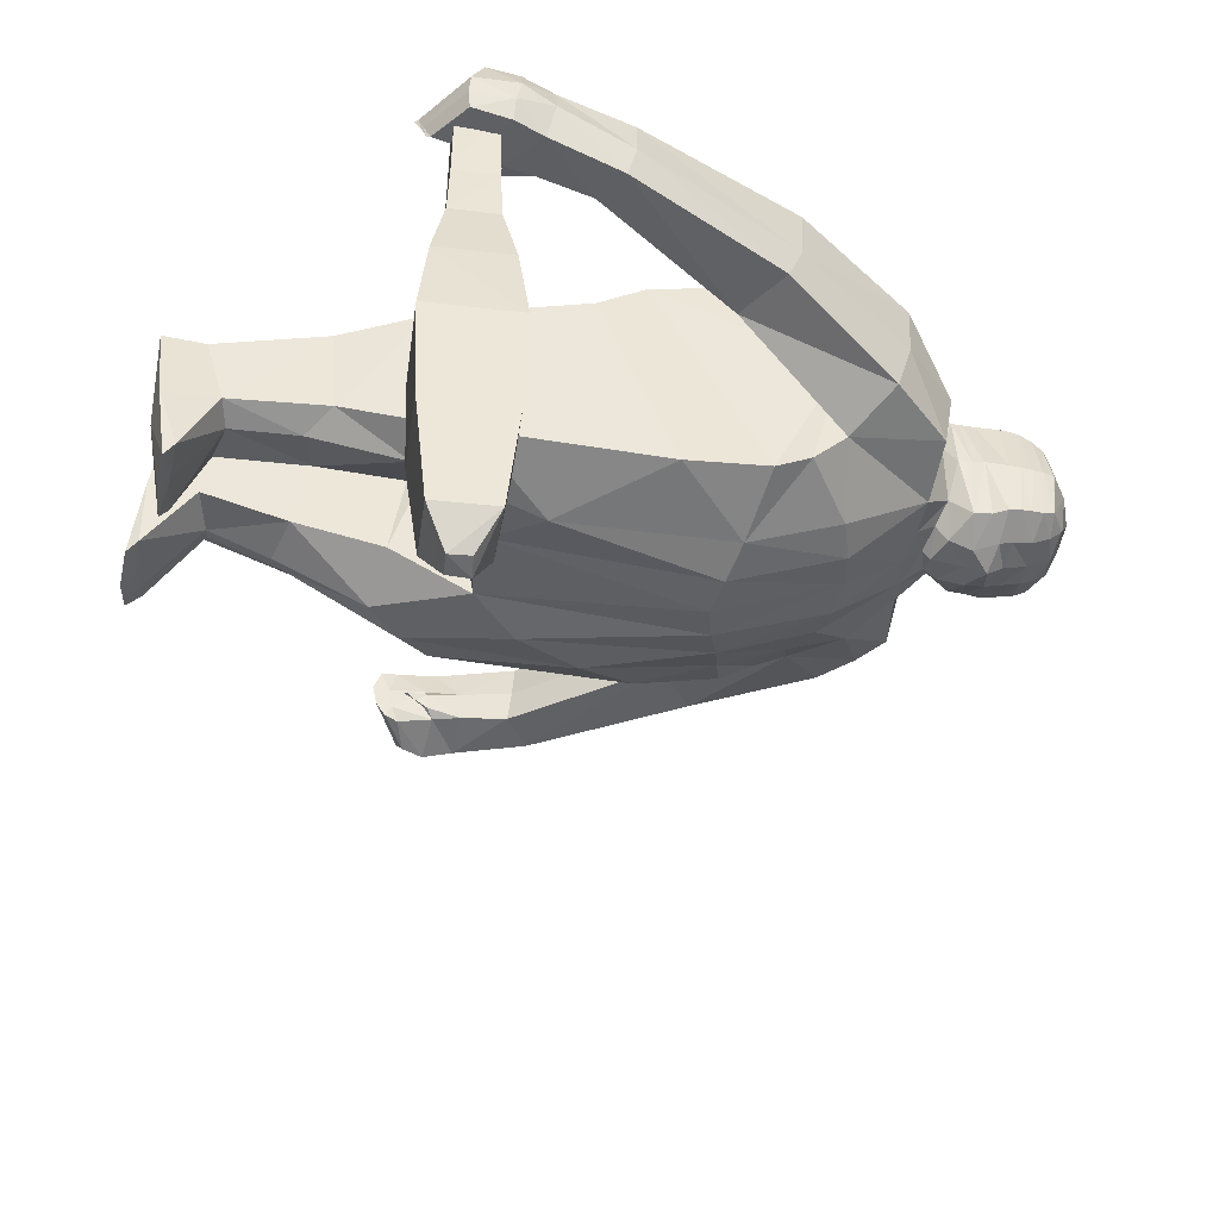
<metadata>
{"format":"obj","ext":"obj","renderer":"f3d","projection":"perspective","resolution":1024,"background":"white","views":[{"elev":-40.8,"azim":81.9,"up":"+Z"}]}
</metadata>
<code>
o Cube
v -0.442 0.4603 -0.2086
v -0.4804 0.517 0.3507
v -0.002009 -0.5326 -0.3531
v -0.01729 -0.6407 0.2583
v 0.003459 0.7145 -0.1902
v -0.2528 -0.3812 -0.3992
v -0.2459 -0.5561 0.3406
v -0.1993 0.7433 -0.1568
v -0.4681 0.245 0.4068
v -0.008428 0.07679 0.436
v -0.3343 0.1427 0.4425
v -0.4559 0.2525 -0.3089
v 0.001294 0.1441 -0.4504
v -0.2339 0.2045 -0.3986
v -0.5817 0.5811 -0.1641
v -0.241 -0.369 -0.5018
v -0.6296 0.6435 0.2432
v -0.4326 0.7409 0.2449
v -0.3908 0.7602 -0.1576
v -0.7021 0.1138 -0.08715
v -0.7017 0.1743 0.2393
v -0.8545 0.232 -0.09773
v -0.8512 0.2917 0.2192
v -1.018 -0.3236 -0.08309
v -1.036 -0.3006 0.1325
v -1.116 -0.2514 -0.1072
v -1.12 -0.2131 0.1415
v -1.089 -0.7076 -0.05229
v -1.089 -0.7233 0.1161
v -1.193 -0.6397 -0.1028
v -1.238 -0.6359 0.1193
v -0.00728 0.7091 0.2659
v -0.5275 0.7084 0.2452
v -0.3505 0.2286 -0.3465
v -0.2134 0.7377 0.2628
v -0.4108 0.1987 0.4333
v -0.009678 1.203 0.1814
v -0.148 1.144 0.1795
v -0.1599 1.138 -0.1112
v -0.1091 0.5236 -0.3154
v -0.2215 0.501 -0.2948
v -0.16 1.14 -0.1084
v 0.006335 0.5425 -0.2966
v 0.004821 1.193 -0.09171
v -1.131 -0.222 -0.002649
v -1.016 -0.311 0.02001
v -0.8659 0.2707 -0.006403
v -0.6848 0.1344 0.01908
v -0.4117 0.7963 0.01879
v -0.6099 0.6273 -0.01873
v -0.2286 0.8029 0.044
v -0.4634 0.4689 0.06092
v -1.088 -0.7497 0.05664
v -1.252 -0.6608 0.02224
v 2.2e-05 0.7064 0.05201
v -0.1805 1.149 0.02975
v -0.00173 1.235 0.02166
v 0.2414 0.497 -0.2836
v -0.1776 1.154 0.02897
v 0.4501 0.3662 -0.2391
v -0.1086 0.738 -0.1722
v -0.1198 -0.5191 -0.3574
v -0.1162 0.7331 0.2736
v -0.1635 0.0889 0.4469
v -0.1152 0.1699 -0.4351
v -0.084 1.178 -0.1073
v -0.08721 1.183 -0.09967
v -0.09405 1.184 0.1745
v -0.1018 1.202 0.02512
v -0.4802 -0.00238 -0.3385
v -0.4863 -0.2345 0.2432
v -0.1183 -0.616 0.2804
v -0.4891 -0.6176 -0.2956
v -0.4858 -0.6913 0.1694
v -0.3358 -0.8084 -0.2577
v -0.3312 -0.7719 0.2321
v -0.1558 -0.7043 0.217
v -0.1613 -0.772 -0.1734
v -0.1743 -1.33 0.2292
v -0.4251 -1.013 -0.09541
v -0.3063 -1.304 0.2852
v -0.3121 -1.301 -0.03789
v -0.3909 -1.312 0.2147
v -0.3964 -1.309 -0.000285
v -0.4282 -0.9646 0.1711
v -0.3312 -1.102 -0.1104
v -0.33 -1.024 0.2462
v -0.1762 -0.9957 0.1879
v -0.1828 -1.058 -0.08911
v -0.4279 -1.479 0.01107
v -0.3955 -1.439 0.2668
v -0.3069 -1.413 0.3222
v -0.176 -1.329 -0.01268
v -0.1918 -1.483 -0.2117
v -0.3439 -1.529 -0.2591
v -0.4459 -1.516 -0.2444
v -0.448 -1.469 -0.2
v -0.3258 -1.487 -0.2243
v -0.3108 -1.503 -0.001057
v -0.1793 -1.436 0.2746
v -0.1722 -1.481 0.000162
v -0.2071 -1.518 -0.2447
v 0.01133 0.9693 -0.2119
v -0.01056 0.9964 0.247
v -0.1768 1.003 0.223
v -0.1786 0.9944 -0.1355
v -0.1984 1.012 0.03453
v -0.000248 1.013 0.03048
v -0.1023 0.9968 0.2403
v -0.1738 1.066 -0.1274
v -0.1962 1.083 0.03062
v 0.003165 1.132 0.03177
v -0.07318 1.091 -0.1606
v -0.09988 1.107 0.2251
v 0.01116 1.092 -0.1669
v -0.01077 1.123 0.2278
v -0.1663 1.074 0.2207
v 0.003235 0.7826 -0.1387
v -0.1877 0.8574 0.2138
v -0.006612 0.8478 0.2536
v -0.1385 0.83 -0.09372
v -0.19 0.8603 0.04458
v -0.004728 0.8376 0.07042
v -0.07815 0.8025 -0.1328
v -0.1104 0.8563 0.2519
v -0.1733 1.039 0.2241
v 0.01014 1.02 -0.1816
v -0.009596 1.063 0.2418
v -0.178 1.031 -0.1313
v -0.1985 1.048 0.03202
v -0.001307 1.083 0.03946
v -0.08165 1.027 -0.1686
v -0.1007 1.054 0.2349
v 0.1228 0.5287 -0.3053
v -0.0807 0.9858 -0.1785
v 0.008742 1.167 -0.1317
v -0.01058 1.166 0.2053
v -0.1679 1.102 -0.1246
v -0.1913 1.117 0.02773
v -0.002068 1.178 0.03571
v -0.07912 1.135 -0.1401
v -0.09622 1.146 0.208
v -0.1574 1.111 0.2064
v 0.009827 0.904 -0.1916
v -0.00483 0.9198 0.2495
v -0.1627 0.9494 -0.1414
v -0.1998 0.9382 0.04058
v -0.000169 0.9255 0.04448
v -0.06412 0.9195 -0.1951
v -0.102 0.9215 0.2352
v -0.1676 0.9312 0.2215
v -0.3289 0.616 -0.2149
v -0.1796 0.8919 0.2164
v 0.00657 0.8052 -0.1715
v 0.000657 0.8896 0.2493
v -0.1588 0.8954 -0.1389
v -0.193 0.9005 0.04444
v -0.003042 0.8845 0.05571
v -0.075 0.8394 -0.1715
v -0.1037 0.8901 0.2404
v 0.4653 0.4668 -0.1605
v 0.434 0.5208 0.3985
v 0.481 -0.2488 0.2587
v -0.3359 0.4293 -0.2742
v -0.482 0.6842 -0.1645
v 0.2306 0.749 -0.1558
v 0.4639 0.2411 0.4164
v 0.3274 0.1463 0.4486
v 0.4626 0.2534 -0.299
v 0.2422 0.2038 -0.3931
v 0.6061 0.5853 -0.0753
v 0.2428 -0.3872 -0.5025
v 0.5848 0.6403 0.2426
v 0.4034 0.74 0.2716
v 0.4218 0.7618 -0.09503
v 0.7157 0.1124 0.02229
v 0.6653 0.1737 0.3483
v 0.868 0.2306 0.03784
v 0.8155 0.2893 0.3372
v 1.028 -0.3253 0.07677
v 1.011 -0.3033 0.2958
v 1.132 -0.2545 0.07019
v 1.102 -0.2236 0.3
v 1.141 -0.7805 0.1209
v 1.105 -0.7698 0.2835
v 1.256 -0.6879 0.1206
v 1.226 -0.6517 0.327
v 0.1901 0.7316 0.2905
v 0.1296 1.146 0.1942
v 0.1702 1.142 -0.09362
v 0.1701 1.144 -0.09079
v 1.131 -0.2266 0.1747
v 1.009 -0.3124 0.1786
v 0.8663 0.2704 0.1309
v 0.6822 0.1345 0.1254
v 0.4114 0.792 0.08142
v 0.6069 0.6283 0.06797
v 0.2272 0.8075 0.06899
v 0.4596 0.467 0.1294
v 1.107 -0.8128 0.2252
v 1.262 -0.6887 0.2373
v 0.1768 1.152 0.04853
v 0.1739 1.157 0.04759
v 0.1145 -0.6307 0.2772
v 0.1191 -0.5065 -0.3554
v 0.09609 0.7321 0.2823
v 0.1551 0.08722 0.4489
v 0.1181 0.1699 -0.434
v 0.1142 0.74 -0.1688
v 0.09433 1.181 -0.09575
v 0.07543 1.184 0.1854
v 0.0966 1.186 -0.08743
v -0.441 0.3613 -0.2566
v 0.09808 1.204 0.03848
v 0.4804 -0.01066 -0.3268
v 0.2588 -0.3495 -0.3962
v 0.2537 -0.5664 0.3469
v 0.4854 -0.5912 -0.2953
v 0.4839 -0.7155 0.139
v 0.338 -0.7396 -0.2981
v 0.3339 -0.8109 0.1841
v 0.1563 -0.7329 0.1926
v 0.1605 -0.7233 -0.206
v 0.1745 -1.351 0.0341
v 0.423 -0.9639 -0.1971
v 0.309 -1.34 0.09406
v 0.3134 -1.254 -0.2178
v 0.3897 -1.328 0.0268
v 0.3961 -1.271 -0.183
v 0.4265 -0.9847 0.07177
v 0.3324 -1.041 -0.2356
v 0.3316 -1.055 0.1274
v 0.1763 -1.017 0.07974
v 0.1826 -1.006 -0.2042
v 0.4283 -1.439 -0.2148
v 0.3958 -1.46 0.03606
v 0.1778 -1.47 0.04873
v 0.1763 -1.288 -0.1993
v 0.1914 -1.386 -0.4311
v 0.3391 -1.417 -0.4832
v 0.4471 -1.407 -0.4641
v 0.446 -1.375 -0.4184
v 0.3307 -1.386 -0.4439
v 0.1724 -1.439 -0.2258
v 0.3123 -1.459 -0.2323
v 0.3036 -1.451 0.09709
v -0.384 -0.2168 0.3524
v 0.2077 -1.412 -0.4725
v 0.2811 -0.3506 0.386
v 0.1562 1.006 0.2402
v 0.1928 0.999 -0.1173
v 0.1967 1.015 0.05667
v -0.168 -0.4013 0.4121
v 0.08075 0.9982 0.2495
v 0.1869 1.07 -0.109
v 0.1936 1.086 0.05086
v -0.005895 1.131 0.03134
v 0.09754 1.09 -0.1524
v 0.07745 1.108 0.236
v 0.1448 1.076 0.237
v -0.4826 -0.08389 0.3318
v 0.172 0.8585 0.2304
v 0.146 0.8338 -0.06114
v 0.19 0.8633 0.06103
v 0.004664 0.8376 0.07044
v 0.08611 0.8039 -0.1126
v 0.09507 0.8534 0.2437
v 0.1428 -0.4212 0.4061
v 0.152 1.042 0.241
v 0.1915 1.035 -0.1127
v 0.1962 1.052 0.05248
v 0.09944 1.029 -0.1589
v 0.07831 1.054 0.2451
v 0.0992 0.9882 -0.1687
v 0.475 -0.09727 0.3459
v 0.1801 1.106 -0.1065
v 0.1884 1.12 0.04741
v 0.09832 1.145 -0.1288
v 0.07487 1.146 0.2188
v 0.1368 1.113 0.2218
v -0.2767 -0.348 0.3844
v 0.1775 0.9534 -0.1259
v 0.1991 0.9412 0.05808
v 0.07466 0.9149 -0.184
v 0.09152 0.9267 0.2539
v 0.1493 0.9367 0.2486
v -0.3494 0.625 0.3169
v -0.02027 -0.4317 0.4093
v 0.1603 0.8903 0.2395
v 0.1723 0.899 -0.1258
v 0.1925 0.9033 0.06063
v 0.002311 0.8846 0.05598
v 0.08876 0.8407 -0.1654
v 0.09362 0.8938 0.2485
v -0.5254 0.7457 -0.000914
v -0.3708 -0.1783 -0.3894
v -0.3693 -0.4056 0.3158
v -0.4189 -0.7148 -0.2943
v -0.4153 -0.738 0.2118
v -0.3822 -1.064 -0.1072
v -0.3537 -1.309 0.2561
v -0.3568 -1.298 -0.02518
v -0.3838 -0.992 0.2178
v -0.3519 -1.42 0.3026
v -0.3981 -1.52 -0.2535
v -0.397 -1.477 -0.2139
v 1.074 -0.727 -0.0914
v 1.074 -0.5949 -0.08898
v 1.082 -0.729 -0.2549
v 1.079 -0.5892 -0.2545
v 1.204 -0.7268 -0.07414
v 1.204 -0.5954 -0.07439
v 1.223 -0.7339 -0.2453
v 1.221 -0.5895 -0.2458
v 1.05 -0.7747 -0.465
v 1.052 -0.5486 -0.4653
v 1.275 -0.7725 -0.4505
v 1.274 -0.5504 -0.451
v 1.043 -0.7984 -0.7182
v 1.042 -0.5213 -0.7182
v 1.319 -0.7993 -0.6997
v 1.319 -0.5226 -0.6997
v 1.074 -0.7889 -1.029
v 1.074 -0.5331 -1.029
v 1.33 -0.7889 -1.011
v 1.33 -0.5324 -1.011
v 1.133 -0.7516 -1.353
v 1.137 -0.5738 -1.351
v 1.314 -0.7514 -1.341
v 1.316 -0.5683 -1.341
v 1.198 -0.6934 -1.46
v 1.196 -0.6265 -1.463
v 1.264 -0.6945 -1.455
v 1.26 -0.631 -1.449
v 1.059 -0.7225 0.204
v 1.059 -0.5995 0.2059
v 1.181 -0.7222 0.2062
v 1.182 -0.5979 0.2064
v 1.076 -0.6957 0.3473
v 1.082 -0.6312 0.3418
v 1.143 -0.6937 0.3533
v 1.147 -0.6246 0.3569
v -0.4568 0.3975 0.4065
v -0.1411 0.4188 0.3917
v 0.438 0.3996 0.434
v 0.1224 0.419 0.4032
v -0.3692 0.4209 0.3939
v -0.01057 0.393 0.403
v -0.2629 0.4448 0.3936
v 0.2564 0.4429 0.4154
v -1.071 -0.5572 -0.06977
v -1.196 -0.4791 -0.09911
v -1.202 -0.4495 0.132
v -1.091 -0.5501 0.123
v -1.067 -0.5813 0.03546
v -1.225 -0.4549 0.0191
v 1.085 -0.588 0.1012
v 1.208 -0.4801 0.09076
v 1.183 -0.4535 0.2992
v 1.068 -0.5465 0.2876
v 1.06 -0.5833 0.1944
v 1.218 -0.4546 0.2097
v -1.052 -0.4705 0.02504
v -1.051 -0.4687 -0.06859
v -1.049 -0.5898 -0.03797
v -1.052 -0.5922 0.009278
v -1.041 -0.5805 0.004876
v -1.043 -0.5768 -0.04574
v 1.046 -0.4838 0.1891
v 1.063 -0.4891 0.09843
v 1.073 -0.5798 0.1032
v 1.042 -0.6269 0.1229
v 1.038 -0.6168 0.126
v 1.042 -0.617 0.111
v 1.043 -0.6268 0.1136
v 1.046 -0.6056 0.1448
v 1.048 -0.612 0.1096
v 1.047 -0.5691 0.1068
v 1.039 -0.5612 0.1496
v -1.097 -0.6661 -0.06981
v -1.087 -0.699 0.04795
v -1.247 -0.555 0.02022
v -1.21 -0.5749 -0.1156
v -1.23 -0.5569 0.1363
v -1.1 -0.6767 0.1252
v 1.121 -0.6726 0.1072
v 1.09 -0.6811 0.1961
v 1.259 -0.5532 0.2375
v 1.246 -0.5715 0.1
v 1.219 -0.5528 0.3142
v 1.09 -0.6572 0.2784
v -1.232 -0.6584 -0.0591
v -1.085 -0.7359 -0.012
v -1.084 -0.6869 -0.02182
v -1.234 -0.5685 -0.07395
v -1.044 -0.6181 -0.01654
v -1.045 -0.6513 0.006312
v -1.034 -0.6418 0.001821
v -1.043 -0.6136 -0.0203
v 1.054 -0.5978 0.07192
v 1.263 -0.6941 0.1705
v 1.265 -0.5676 0.1663
v 1.131 -0.8012 0.1715
v 1.055 -0.7239 0.05527
v 1.134 -0.7912 0.1283
v 1.102 -0.8235 0.2195
v 1.124 -0.8072 0.1714
f 15 47 50
f 347 2 343
f 40 5 43
f 62 4 72
f 152 41 164
f 344 35 349
f 64 281 253
f 36 261 247
f 52 213 12
f 296 14 6
f 62 13 3
f 295 17 33
f 51 19 49
f 287 18 33
f 1 165 152
f 21 27 25
f 52 21 48
f 2 23 21
f 1 22 15
f 380 30 383
f 48 25 46
f 20 26 22
f 22 45 47
f 29 54 53
f 395 54 382
f 385 31 29
f 381 29 53
f 300 84 80
f 140 57 44
f 164 14 34
f 66 42 67
f 137 68 142
f 141 39 66
f 139 38 56
f 59 68 69
f 14 40 65
f 56 38 59
f 208 43 134
f 56 42 39
f 42 69 67
f 139 39 138
f 140 137 37
f 394 28 380
f 382 31 384
f 28 392 30
f 47 27 23
f 20 46 24
f 1 48 20
f 51 18 35
f 165 50 295
f 50 23 17
f 67 57 44
f 69 37 57
f 136 66 44
f 142 38 143
f 44 66 67
f 6 65 62
f 10 253 288
f 32 344 348
f 41 61 40
f 71 73 74
f 62 75 6
f 306 95 305
f 96 305 95
f 7 77 72
f 297 74 299
f 6 298 296
f 72 78 62
f 76 88 77
f 74 80 85
f 75 89 86
f 78 88 89
f 75 300 298
f 299 85 303
f 90 97 96
f 92 304 91
f 88 81 79
f 303 83 301
f 85 84 83
f 89 82 86
f 88 93 89
f 86 302 300
f 301 91 304
f 101 94 93
f 79 101 93
f 83 90 91
f 82 94 98
f 79 92 100
f 99 91 90
f 99 100 92
f 99 102 101
f 98 102 95
f 99 96 95
f 82 306 302
f 151 109 105
f 149 103 144
f 148 104 145
f 147 106 146
f 151 107 147
f 146 135 149
f 145 109 150
f 144 108 148
f 133 117 126
f 132 115 127
f 131 116 128
f 130 110 129
f 130 117 111
f 129 113 132
f 128 114 133
f 170 60 169
f 131 115 112
f 55 123 118
f 63 120 125
f 61 121 124
f 51 119 122
f 51 121 8
f 32 120 123
f 61 118 5
f 35 125 119
f 108 127 131
f 104 133 109
f 106 132 135
f 107 126 130
f 107 129 106
f 108 128 104
f 135 127 103
f 109 126 105
f 114 143 117
f 115 141 136
f 112 137 116
f 111 138 110
f 111 143 139
f 113 138 141
f 116 142 114
f 112 136 140
f 158 148 144
f 155 150 160
f 156 149 159
f 153 147 157
f 156 147 146
f 158 155 145
f 159 144 154
f 160 151 153
f 125 153 119
f 124 154 118
f 123 120 155
f 122 156 121
f 119 157 122
f 121 159 124
f 120 160 125
f 118 123 158
f 194 171 197
f 350 162 188
f 134 5 209
f 205 4 3
f 58 161 60
f 346 188 206
f 249 207 268
f 275 168 249
f 169 199 275
f 215 170 169
f 205 13 208
f 196 173 197
f 198 175 166
f 162 174 188
f 175 161 166
f 177 183 179
f 199 177 162
f 162 179 173
f 171 176 161
f 186 386 389
f 195 181 177
f 182 176 178
f 192 178 194
f 201 185 200
f 201 402 388
f 391 187 390
f 387 185 391
f 40 61 5
f 210 191 190
f 211 137 279
f 278 190 276
f 277 189 280
f 211 203 214
f 202 203 189
f 170 134 58
f 191 202 190
f 214 191 212
f 190 277 276
f 15 22 47
f 403 200 387
f 187 388 390
f 184 401 403
f 183 194 179
f 176 193 195
f 161 195 199
f 174 198 188
f 175 197 171
f 173 194 197
f 57 212 44
f 37 214 57
f 136 210 278
f 189 279 280
f 44 212 210
f 216 208 170
f 268 10 288
f 346 32 348
f 134 166 58
f 163 218 215
f 220 205 216
f 241 243 242
f 222 217 204
f 217 219 163
f 218 216 215
f 223 204 205
f 233 221 222
f 219 225 218
f 220 234 223
f 223 233 222
f 225 220 218
f 221 230 219
f 235 242 229
f 233 226 232
f 232 228 230
f 230 229 225
f 227 234 231
f 238 233 234
f 229 231 225
f 226 236 228
f 239 244 238
f 244 224 238
f 228 235 229
f 227 239 238
f 224 246 226
f 236 245 235
f 245 237 244
f 248 245 244
f 243 248 239
f 245 241 235
f 242 227 229
f 286 254 285
f 103 284 144
f 251 283 282
f 252 286 283
f 274 282 284
f 254 145 285
f 81 304 92
f 302 97 84
f 260 273 269
f 115 272 127
f 255 271 270
f 271 260 269
f 258 270 272
f 259 128 273
f 206 120 32
f 209 263 166
f 198 262 188
f 263 198 166
f 32 55 265
f 118 209 5
f 262 206 188
f 273 104 254
f 272 251 274
f 253 7 72
f 252 269 250
f 270 252 251
f 347 287 2
f 127 274 103
f 269 254 250
f 280 259 260
f 115 278 258
f 137 257 116
f 276 256 255
f 256 280 260
f 247 71 297
f 258 276 255
f 279 116 259
f 257 136 115
f 292 154 144
f 285 155 294
f 284 290 293
f 288 72 4
f 283 289 291
f 290 283 291
f 145 155 292
f 144 293 154
f 286 294 289
f 262 294 267
f 154 266 118
f 155 120 265
f 290 264 263
f 291 262 264
f 217 268 204
f 293 263 266
f 294 120 267
f 292 265 118
f 65 43 13
f 87 301 81
f 76 303 87
f 298 80 73
f 296 73 70
f 7 299 76
f 306 96 97
f 163 249 217
f 19 295 49
f 213 34 12
f 152 19 8
f 2 33 17
f 295 18 49
f 70 34 296
f 11 247 281
f 1 164 213
f 204 288 4
f 349 287 347
f 307 310 309
f 313 318 314
f 313 312 311
f 308 404 400
f 313 307 309
f 314 308 312
f 317 322 318
f 313 315 317
f 314 316 310
f 310 315 309
f 320 326 324
f 315 321 317
f 316 322 320
f 315 320 319
f 324 327 323
f 320 323 319
f 321 326 322
f 319 325 321
f 330 333 334
f 325 330 326
f 323 329 325
f 324 330 328
f 332 333 331
f 329 331 333
f 330 332 328
f 327 332 331
f 335 341 339
f 337 335 404
f 400 336 338
f 311 338 337
f 342 339 341
f 336 339 340
f 336 342 338
f 337 342 341
f 281 297 7
f 11 347 36
f 207 348 10
f 168 346 207
f 168 345 350
f 348 64 10
f 344 11 64
f 347 9 36
f 45 353 27
f 24 363 364
f 354 355 363
f 25 353 354
f 26 356 45
f 364 351 352
f 359 192 183
f 180 369 193
f 369 360 181
f 181 359 183
f 362 182 192
f 370 180 358
f 366 396 397
f 355 367 363
f 364 367 368
f 351 368 365
f 351 366 355
f 373 375 372
f 377 372 375
f 361 371 357
f 377 374 378
f 376 373 372
f 378 373 379
f 370 379 369
f 361 379 376
f 371 378 370
f 371 376 377
f 356 384 353
f 355 381 394
f 355 385 381
f 354 384 385
f 352 383 395
f 351 383 352
f 359 388 362
f 357 387 361
f 361 391 360
f 360 390 359
f 402 389 358
f 389 357 358
f 398 396 399
f 393 381 53
f 393 54 392
f 395 30 392
f 365 399 396
f 367 399 368
f 366 398 367
f 200 407 403
f 402 186 389
f 403 201 200
f 400 335 336
f 403 405 184
f 62 3 4
f 152 8 41
f 344 63 35
f 64 11 281
f 36 9 261
f 12 70 261
f 70 71 261
f 261 9 52
f 12 261 52
f 9 343 52
f 343 2 52
f 52 1 213
f 296 34 14
f 62 65 13
f 295 50 17
f 51 8 19
f 287 35 18
f 1 15 165
f 21 23 27
f 52 2 21
f 2 17 23
f 1 20 22
f 380 28 30
f 48 21 25
f 20 24 26
f 22 26 45
f 29 31 54
f 395 392 54
f 385 384 31
f 381 385 29
f 300 302 84
f 140 44 136
f 164 41 14
f 66 39 42
f 137 37 68
f 141 138 39
f 139 143 38
f 59 38 68
f 14 41 40
f 208 13 43
f 56 59 42
f 42 59 69
f 139 56 39
f 140 37 57
f 394 393 28
f 382 54 31
f 28 393 392
f 47 45 27
f 20 48 46
f 1 52 48
f 51 49 18
f 165 15 50
f 50 47 23
f 67 69 57
f 69 68 37
f 136 141 66
f 142 68 38
f 6 14 65
f 10 64 253
f 32 63 344
f 41 8 61
f 71 70 73
f 62 78 75
f 306 98 95
f 7 76 77
f 297 71 74
f 6 75 298
f 72 77 78
f 76 87 88
f 74 73 80
f 75 78 89
f 78 77 88
f 75 86 300
f 299 74 85
f 90 84 97
f 88 87 81
f 303 85 83
f 85 80 84
f 89 93 82
f 88 79 93
f 86 82 302
f 301 83 91
f 101 102 94
f 79 100 101
f 83 84 90
f 82 93 94
f 79 81 92
f 99 92 91
f 99 101 100
f 99 95 102
f 98 94 102
f 99 90 96
f 82 98 306
f 151 150 109
f 149 135 103
f 148 108 104
f 147 107 106
f 151 105 107
f 146 106 135
f 145 104 109
f 144 103 108
f 133 114 117
f 132 113 115
f 131 112 116
f 130 111 110
f 130 126 117
f 129 110 113
f 128 116 114
f 170 58 60
f 131 127 115
f 55 5 118
f 63 32 120
f 61 8 121
f 51 35 119
f 51 122 121
f 32 123 55
f 61 124 118
f 35 63 125
f 108 103 127
f 104 128 133
f 106 129 132
f 107 105 126
f 107 130 129
f 108 131 128
f 135 132 127
f 109 133 126
f 114 142 143
f 115 113 141
f 112 140 137
f 111 139 138
f 111 117 143
f 113 110 138
f 116 137 142
f 112 115 136
f 158 144 154
f 155 145 150
f 156 146 149
f 153 151 147
f 156 157 147
f 158 145 148
f 159 149 144
f 160 150 151
f 125 160 153
f 124 159 154
f 123 155 158
f 122 157 156
f 119 153 157
f 121 156 159
f 120 155 160
f 118 158 154
f 194 178 171
f 350 345 162
f 134 43 5
f 205 204 4
f 58 166 161
f 346 350 188
f 249 168 207
f 275 167 168
f 163 215 275
f 215 169 275
f 169 60 199
f 60 161 199
f 199 162 345
f 345 167 199
f 167 275 199
f 215 216 170
f 205 3 13
f 196 174 173
f 198 196 175
f 162 173 174
f 175 171 161
f 177 181 183
f 199 195 177
f 162 177 179
f 171 178 176
f 186 184 386
f 195 193 181
f 182 180 176
f 192 182 178
f 201 187 185
f 201 401 402
f 391 185 187
f 387 200 185
f 210 212 191
f 211 37 137
f 278 210 190
f 277 202 189
f 211 189 203
f 170 208 134
f 191 203 202
f 214 203 191
f 190 202 277
f 387 386 184
f 184 403 387
f 187 201 388
f 184 186 401
f 183 192 194
f 176 180 193
f 161 176 195
f 174 196 198
f 175 196 197
f 173 179 194
f 57 214 212
f 37 211 214
f 136 44 210
f 189 211 279
f 216 205 208
f 268 207 10
f 346 206 32
f 134 209 166
f 163 219 218
f 220 223 205
f 241 240 243
f 222 221 217
f 217 221 219
f 218 220 216
f 223 222 204
f 233 232 221
f 219 230 225
f 220 231 234
f 223 234 233
f 225 231 220
f 221 232 230
f 235 241 242
f 233 224 226
f 232 226 228
f 230 228 229
f 227 238 234
f 238 224 233
f 229 227 231
f 226 246 236
f 239 248 244
f 244 237 224
f 228 236 235
f 227 243 239
f 224 237 246
f 236 246 245
f 245 246 237
f 248 240 245
f 243 240 248
f 245 240 241
f 242 243 227
f 286 250 254
f 103 274 284
f 251 252 283
f 252 250 286
f 274 251 282
f 254 104 145
f 81 301 304
f 302 306 97
f 260 259 273
f 115 258 272
f 116 257 131
f 255 256 271
f 271 256 260
f 258 255 270
f 259 116 128
f 131 257 115
f 55 118 265
f 206 267 120
f 209 266 263
f 198 264 262
f 263 264 198
f 32 265 120
f 118 266 209
f 262 267 206
f 273 128 104
f 272 270 251
f 253 281 7
f 252 271 269
f 270 271 252
f 127 272 274
f 269 273 254
f 280 279 259
f 115 136 278
f 137 140 257
f 276 277 256
f 256 277 280
f 247 261 71
f 258 278 276
f 279 137 116
f 257 140 136
f 292 144 148
f 285 145 155
f 284 282 290
f 288 253 72
f 283 286 289
f 290 282 283
f 145 292 148
f 144 284 293
f 286 285 294
f 262 289 294
f 154 293 266
f 155 265 292
f 290 291 264
f 291 289 262
f 217 249 268
f 293 290 263
f 294 155 120
f 292 118 154
f 65 40 43
f 87 303 301
f 76 299 303
f 298 300 80
f 296 298 73
f 7 297 299
f 306 305 96
f 163 275 249
f 19 165 295
f 213 164 34
f 152 165 19
f 2 287 33
f 295 33 18
f 70 12 34
f 11 36 247
f 1 152 164
f 204 268 288
f 349 35 287
f 307 308 310
f 313 317 318
f 313 314 312
f 308 307 404
f 313 311 307
f 314 310 308
f 317 321 322
f 313 309 315
f 314 318 316
f 310 316 315
f 320 322 326
f 315 319 321
f 316 318 322
f 315 316 320
f 324 328 327
f 320 324 323
f 321 325 326
f 319 323 325
f 330 329 333
f 325 329 330
f 323 327 329
f 324 326 330
f 332 334 333
f 329 327 331
f 330 334 332
f 327 328 332
f 335 337 341
f 404 307 311
f 311 337 404
f 338 312 400
f 312 308 400
f 311 312 338
f 342 340 339
f 336 335 339
f 336 340 342
f 337 338 342
f 281 247 297
f 11 349 347
f 207 346 348
f 168 350 346
f 168 167 345
f 348 344 64
f 344 349 11
f 347 343 9
f 45 356 353
f 24 46 363
f 363 46 25
f 25 354 363
f 25 27 353
f 26 352 356
f 352 26 24
f 24 364 352
f 359 362 192
f 180 370 369
f 181 193 369
f 369 361 360
f 181 360 359
f 362 358 182
f 180 182 358
f 358 357 370
f 357 371 370
f 366 365 396
f 355 366 367
f 364 363 367
f 351 364 368
f 351 365 366
f 373 374 375
f 377 376 372
f 377 375 374
f 376 379 373
f 378 374 373
f 370 378 379
f 361 369 379
f 371 377 378
f 371 361 376
f 356 382 384
f 380 351 394
f 351 355 394
f 355 354 385
f 354 353 384
f 382 356 395
f 356 352 395
f 351 380 383
f 359 390 388
f 357 386 387
f 361 387 391
f 360 391 390
f 358 362 402
f 362 388 402
f 389 386 357
f 398 397 396
f 393 394 381
f 393 53 54
f 395 383 30
f 365 368 399
f 367 398 399
f 366 397 398
f 200 406 407
f 402 401 186
f 403 401 201
f 400 404 335
f 403 407 405

</code>
